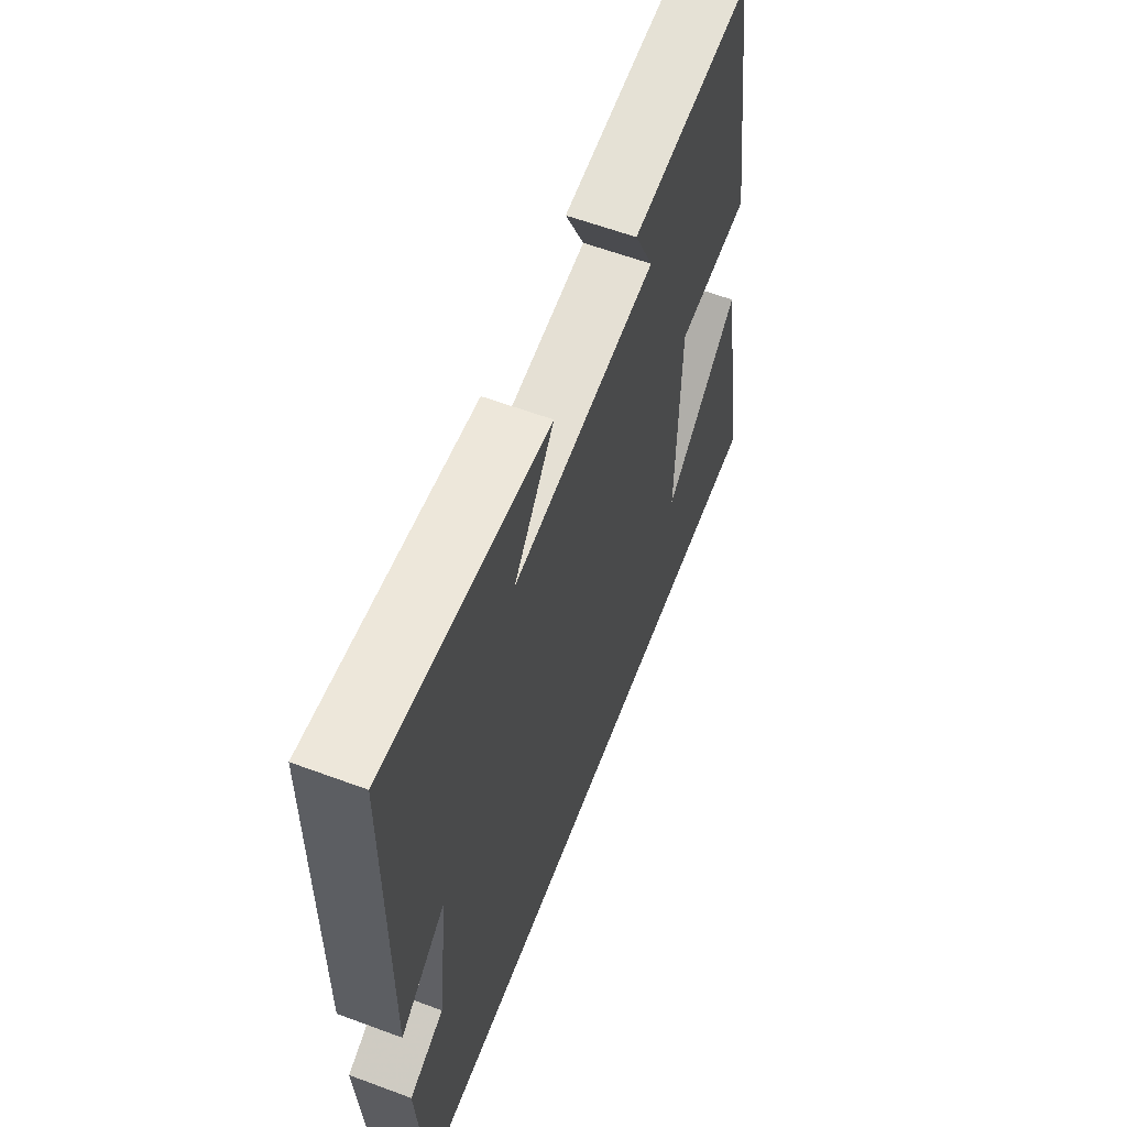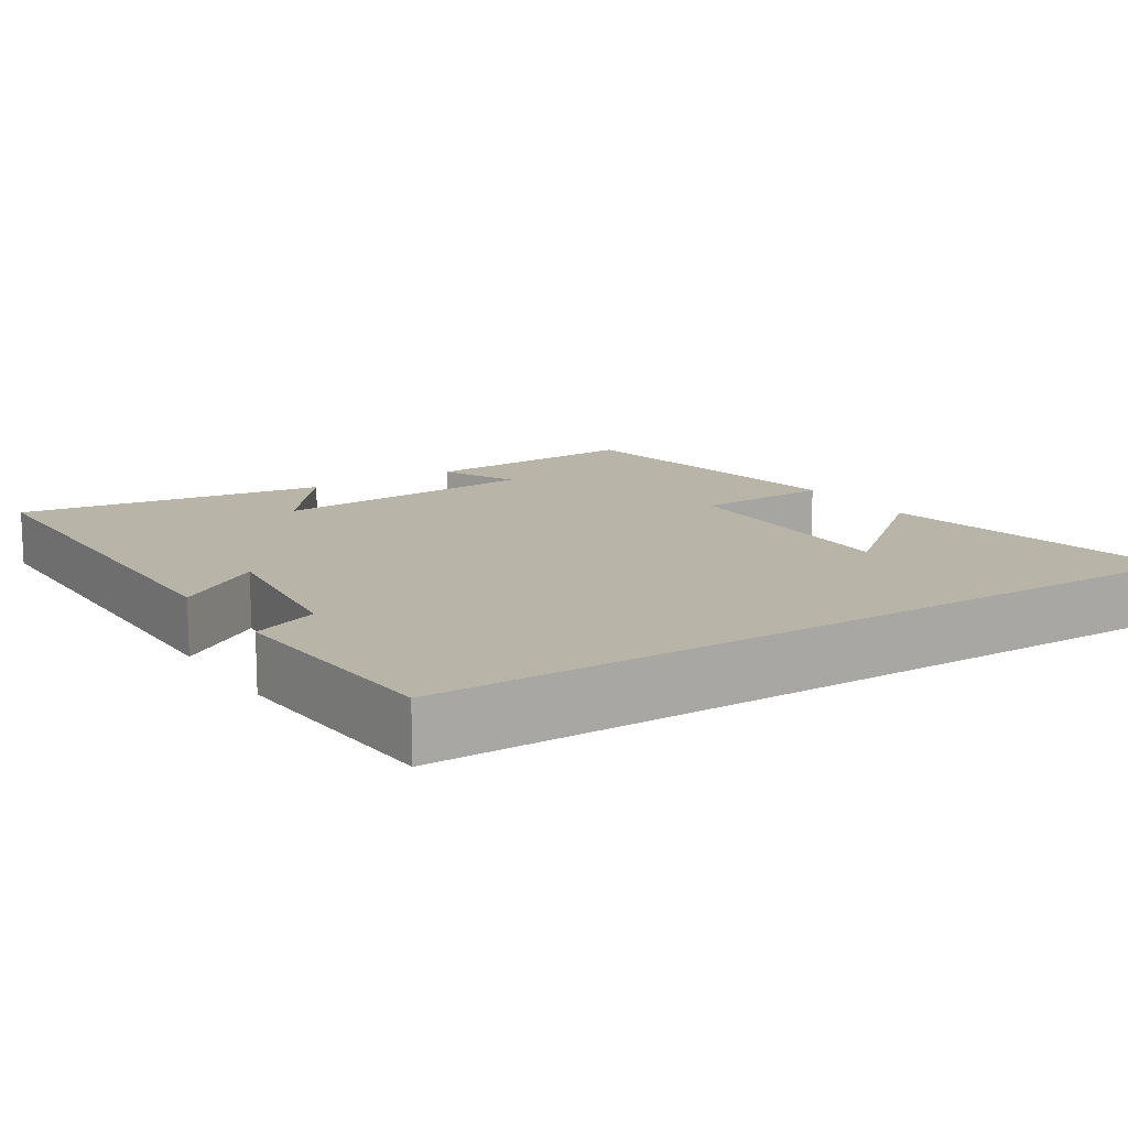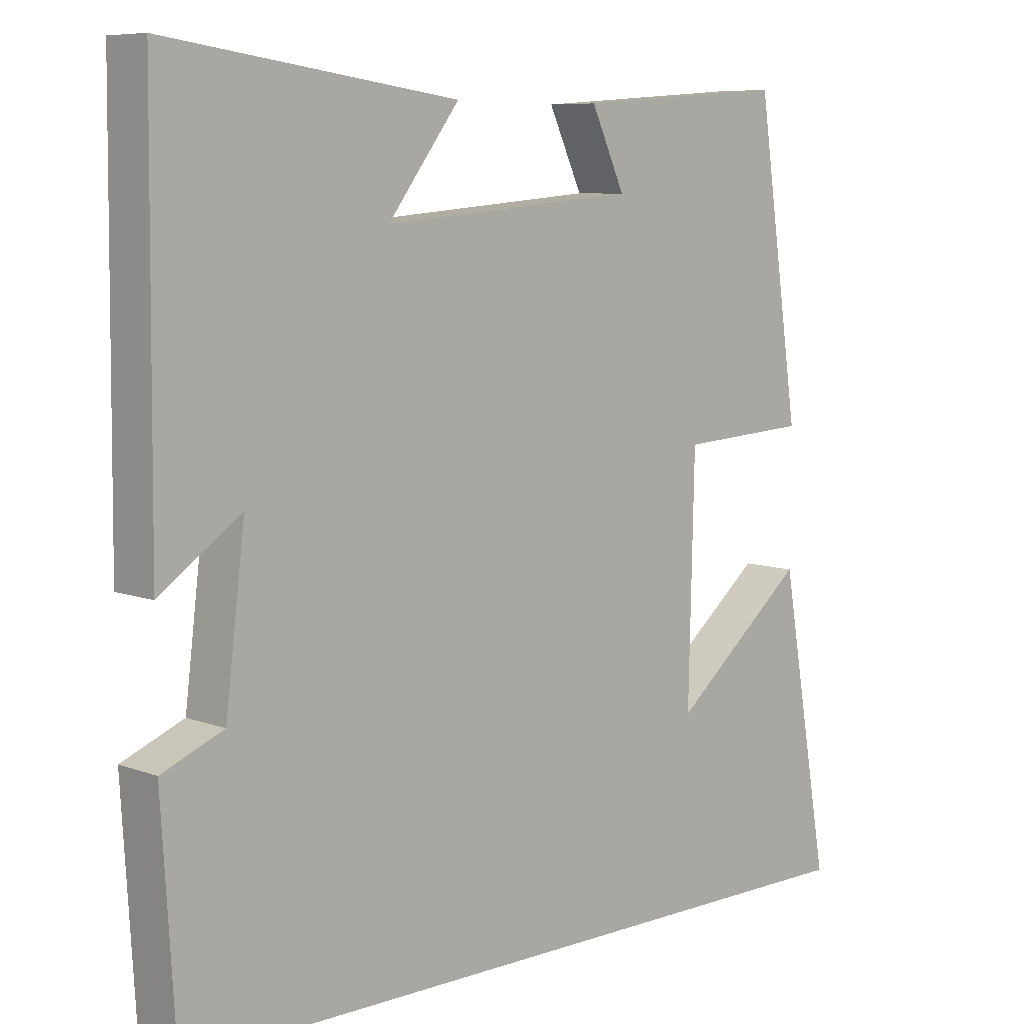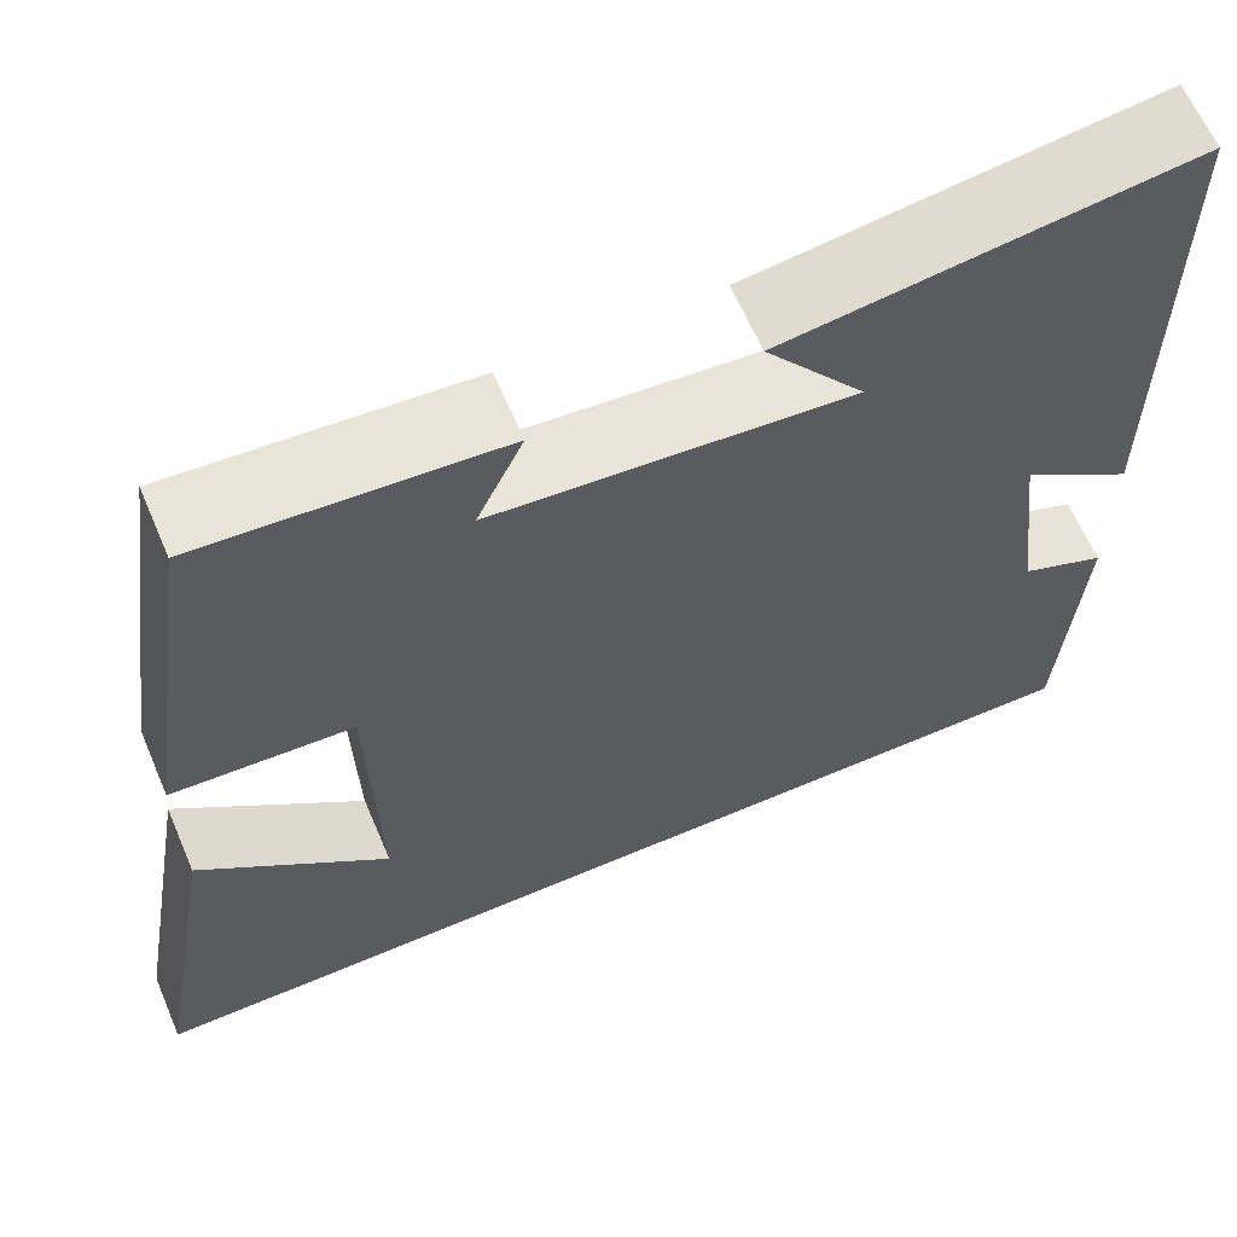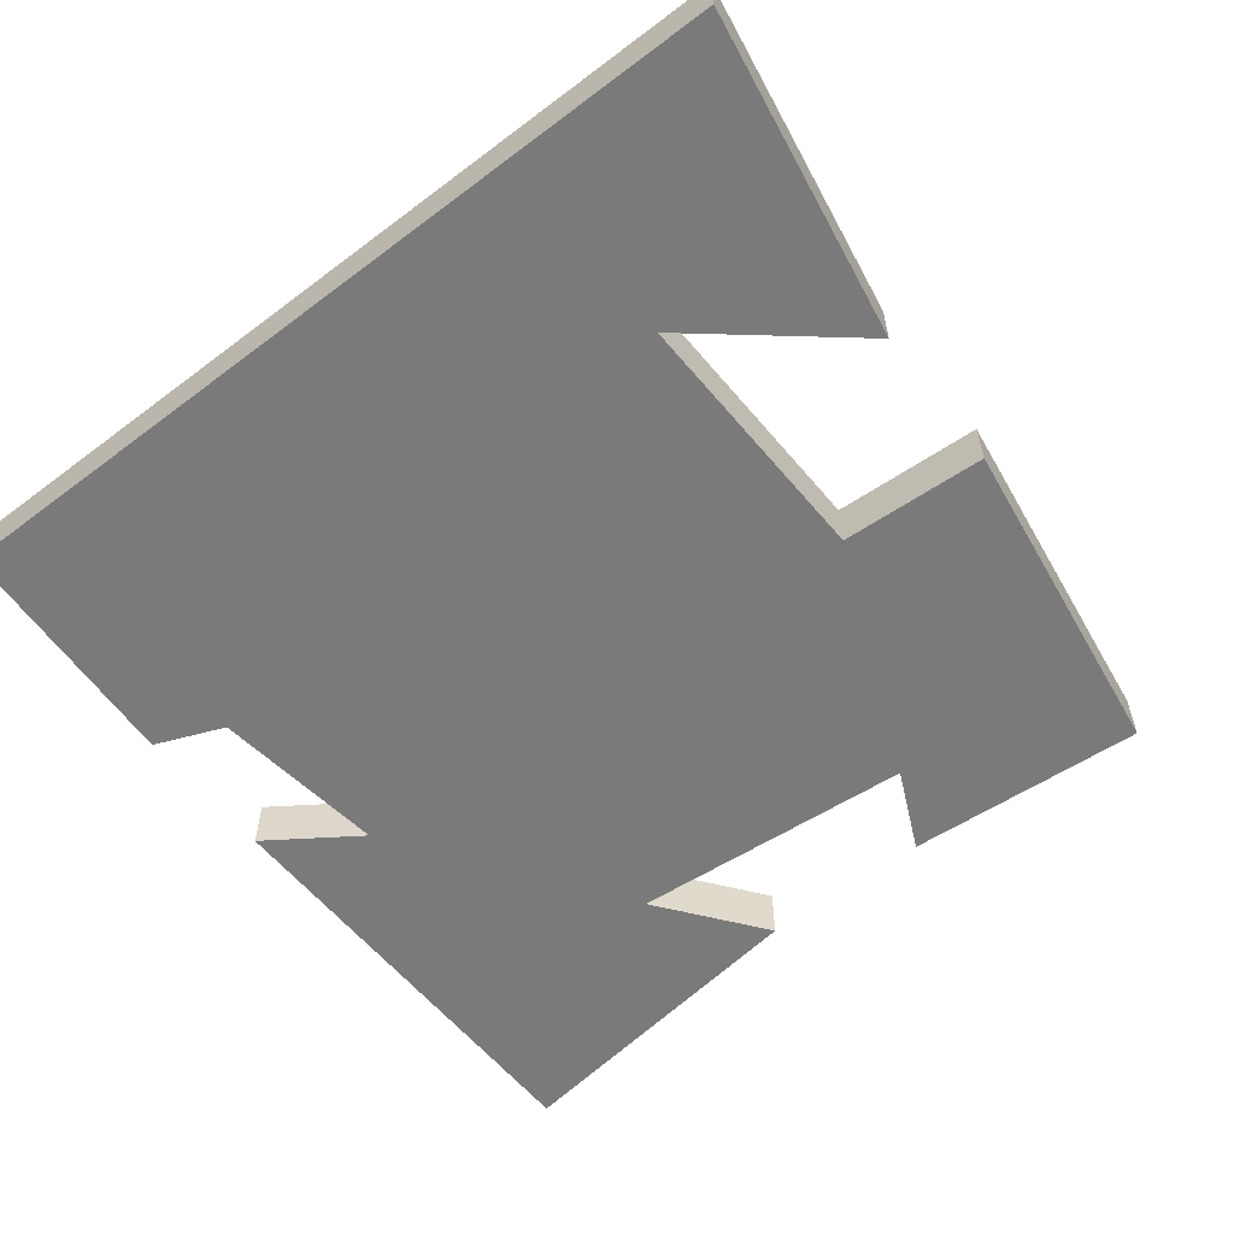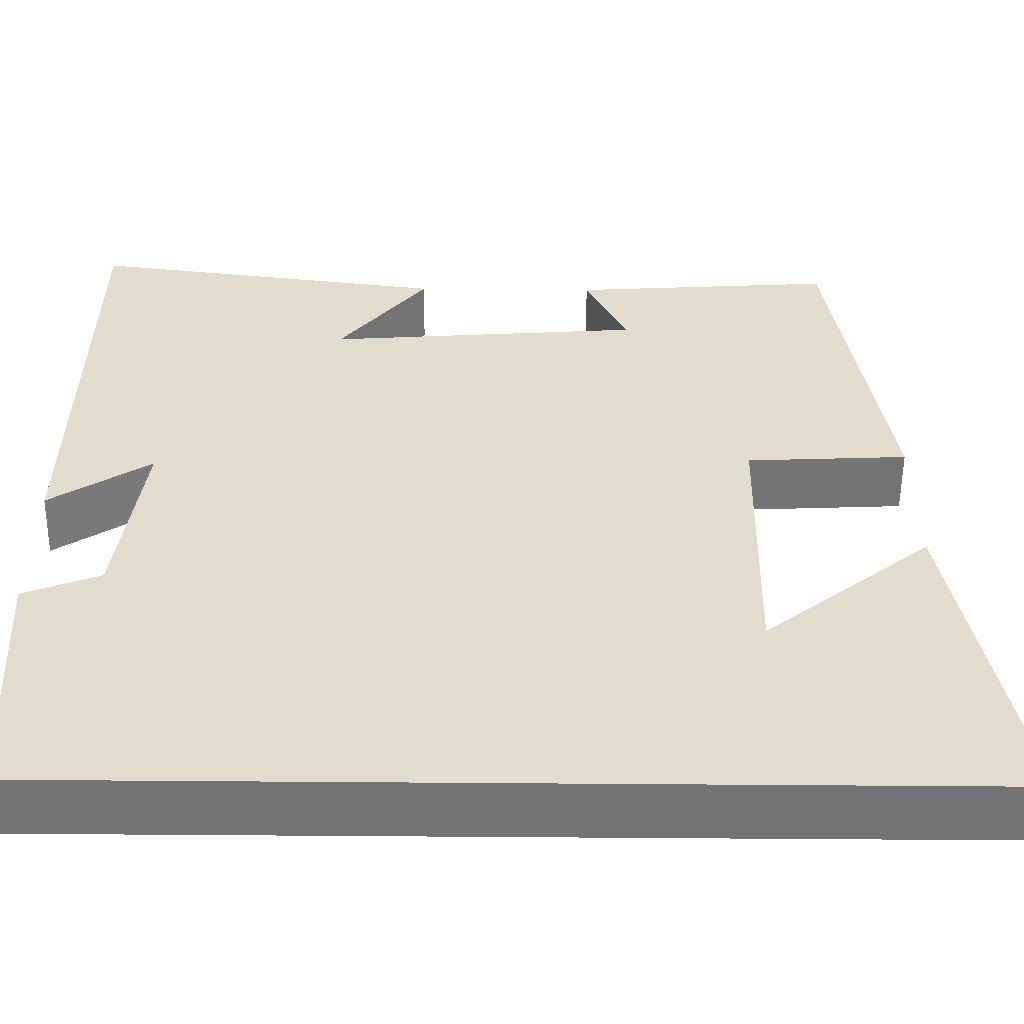
<metadata>
{"format":"obj","ext":"obj","renderer":"f3d","projection":"perspective","resolution":1024,"background":"white","views":[{"elev":60.4,"azim":110.8,"up":"+Z"},{"elev":13.1,"azim":147.2,"up":"+Y"},{"elev":7.8,"azim":136.0,"up":"+Z"},{"elev":63.7,"azim":-23.2,"up":"+Z"},{"elev":-58.1,"azim":-142.0,"up":"+Y"},{"elev":-56.0,"azim":179.5,"up":"+Z"}]}
</metadata>
<code>
v 0.481 0.07 -0.5
v -0.572 0.07 -0.5
v -0.5 0.07 -0.087
v -0.307 0.07 -0.247
v -0.315 0.07 0.089
v -0.5 0.07 0.099
v -0.438 0.07 0.522
v -0.134 0.07 0.5
v -0.182 0.07 0.396
v 0.182 0.07 0.366
v 0.08 0.07 0.5
v 0.495 0.07 0.557
v 0.5 0.07 -0.007
v 0.384 0.07 0.073
v 0.412 0.07 -0.153
v 0.5 0.07 -0.189
v 0.481 0 -0.5
v -0.572 0 -0.5
v -0.5 0 -0.087
v -0.307 0 -0.247
v -0.315 0 0.089
v -0.5 0 0.099
v -0.438 0 0.522
v -0.134 0 0.5
v -0.182 0 0.396
v 0.182 0 0.366
v 0.08 0 0.5
v 0.495 0 0.557
v 0.5 0 -0.007
v 0.384 0 0.073
v 0.412 0 -0.153
v 0.5 0 -0.189
f 15 16 1 2
f 14 15 2
f 12 13 14
f 10 11 12
f 10 12 14
f 9 10 14
f 6 7 8 9
f 5 6 9 14
f 4 5 14
f 2 3 4
f 2 4 14
f 18 17 32 31
f 18 31 30
f 30 29 28
f 28 27 26
f 30 28 26
f 30 26 25
f 25 24 23 22
f 30 25 22 21
f 30 21 20
f 20 19 18
f 30 20 18
f 1 17 18 2
f 2 18 19 3
f 3 19 20 4
f 4 20 21 5
f 5 21 22 6
f 6 22 23 7
f 7 23 24 8
f 8 24 25 9
f 9 25 26 10
f 10 26 27 11
f 11 27 28 12
f 12 28 29 13
f 13 29 30 14
f 14 30 31 15
f 15 31 32 16
f 16 32 17 1

</code>
